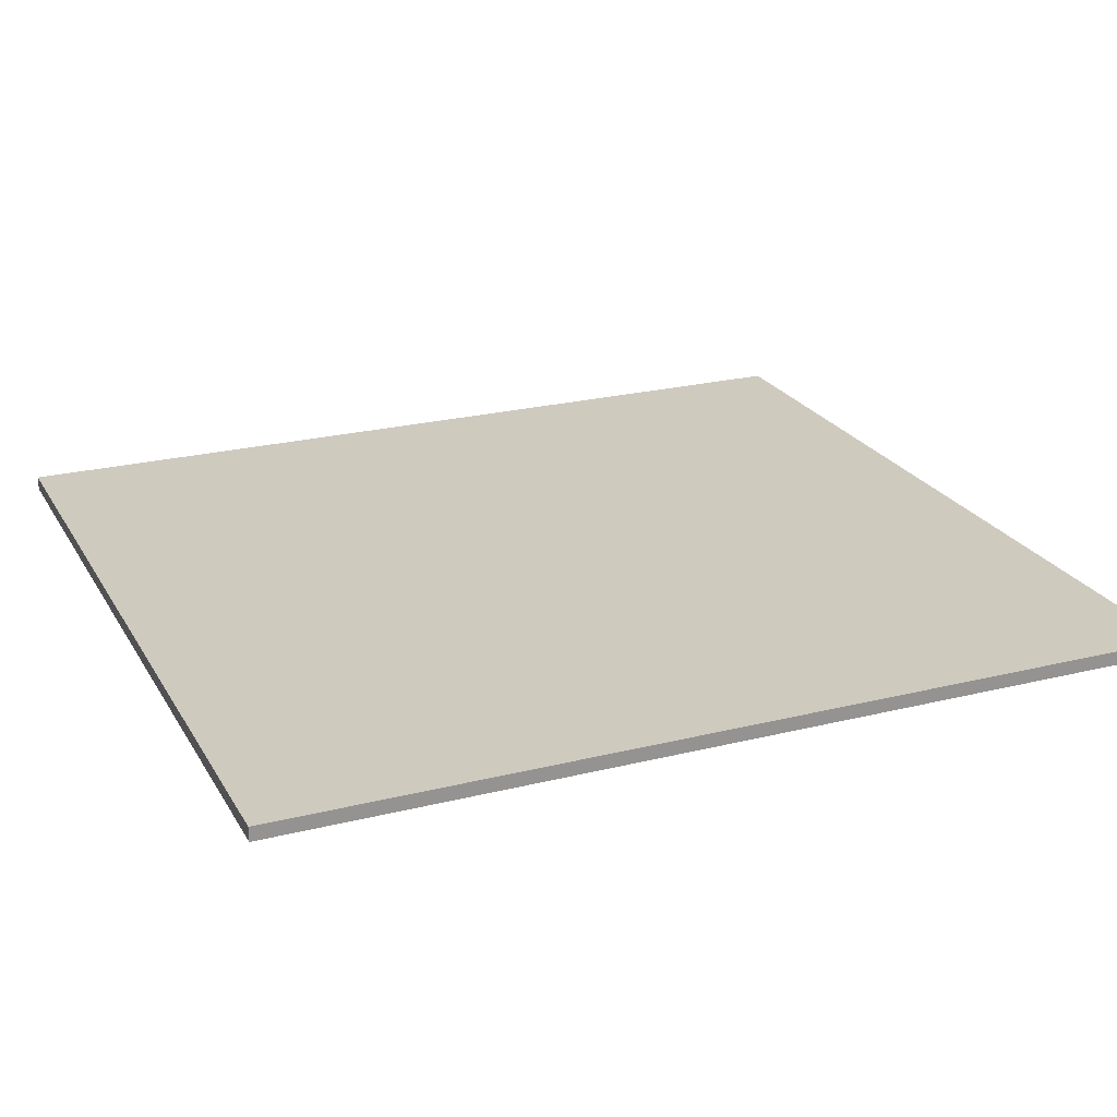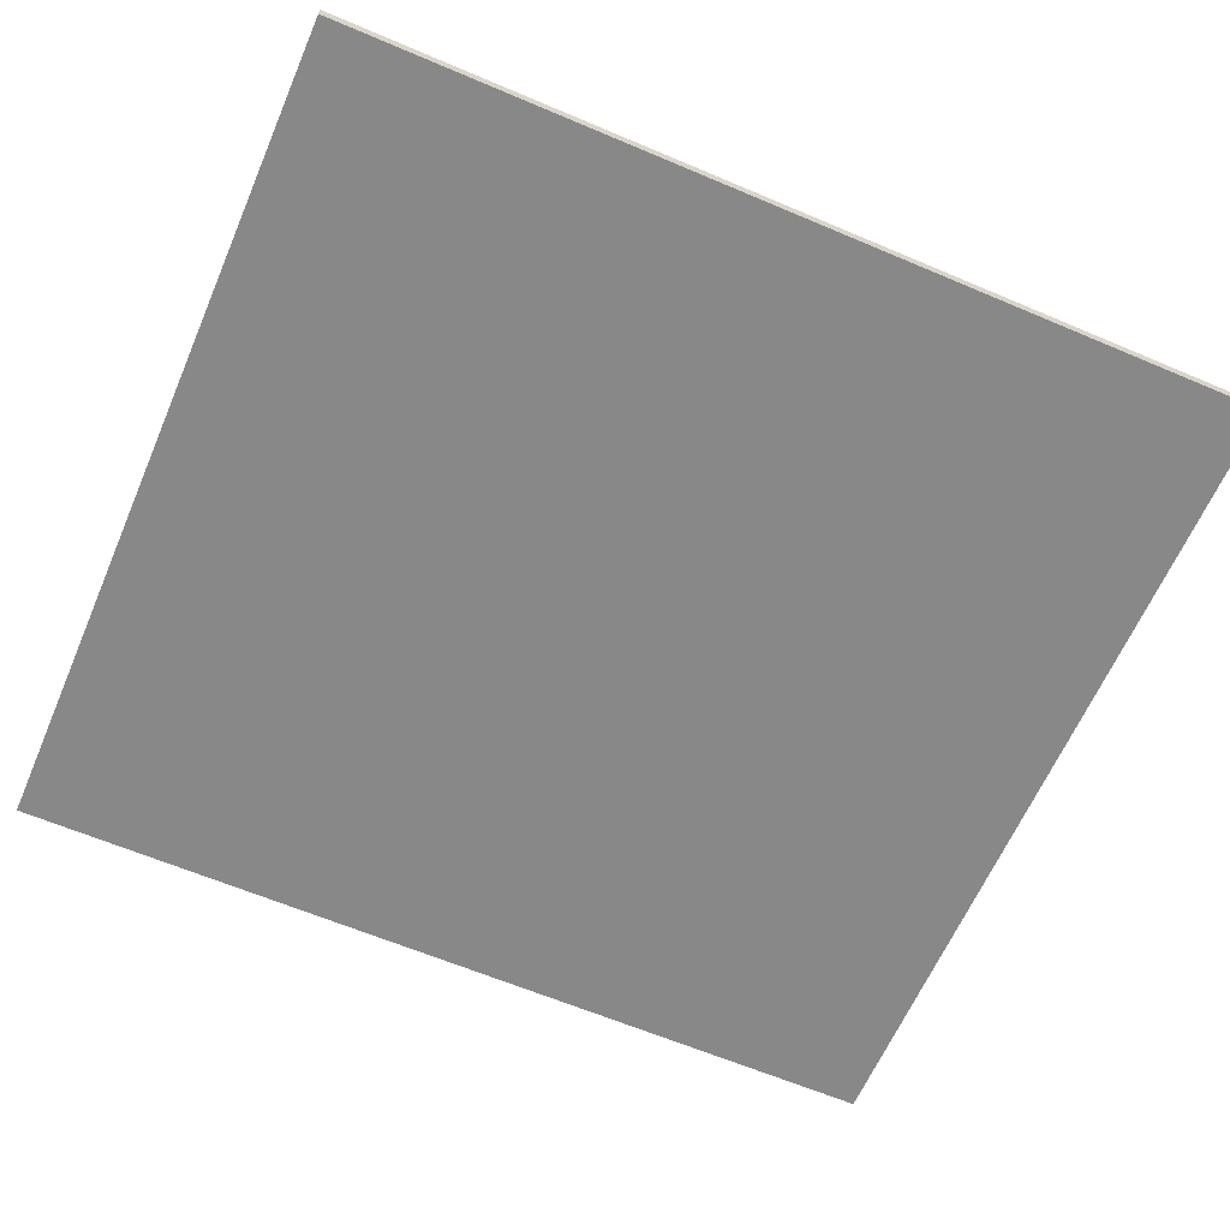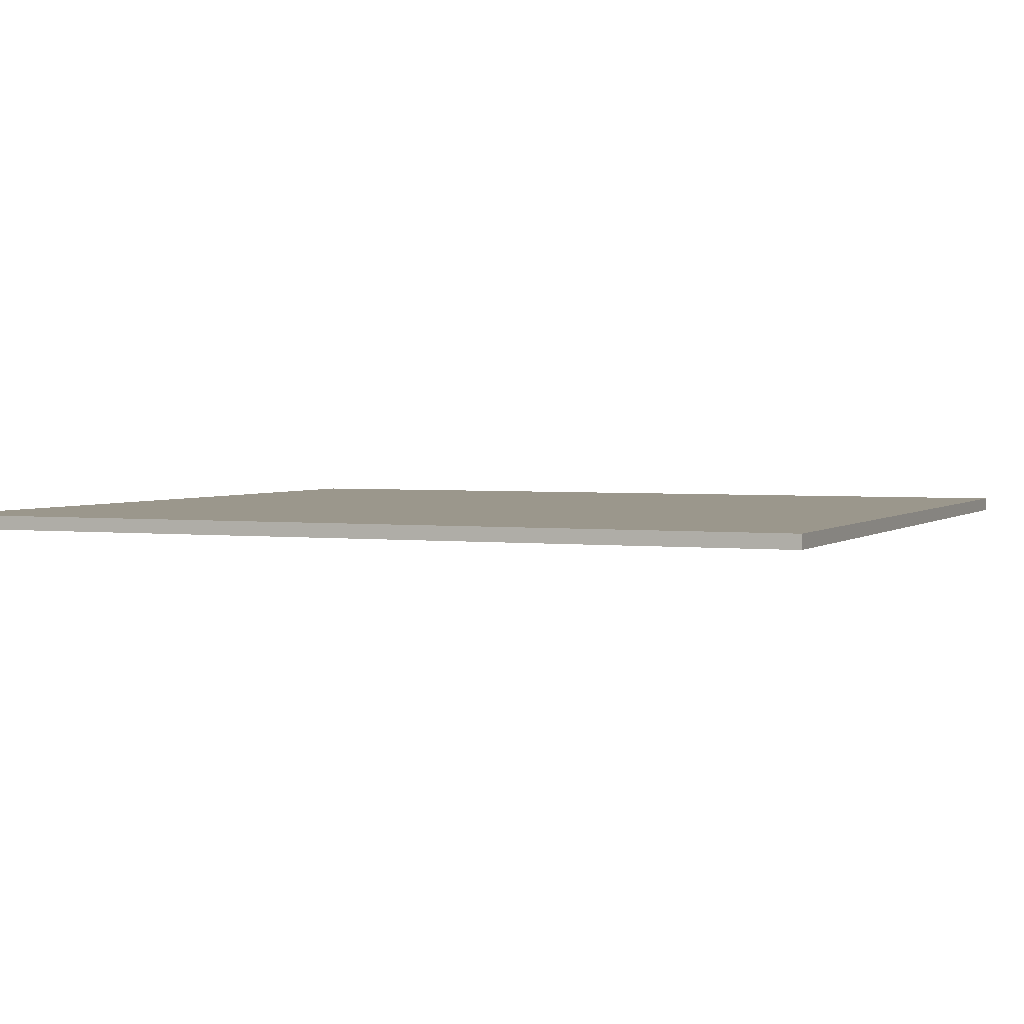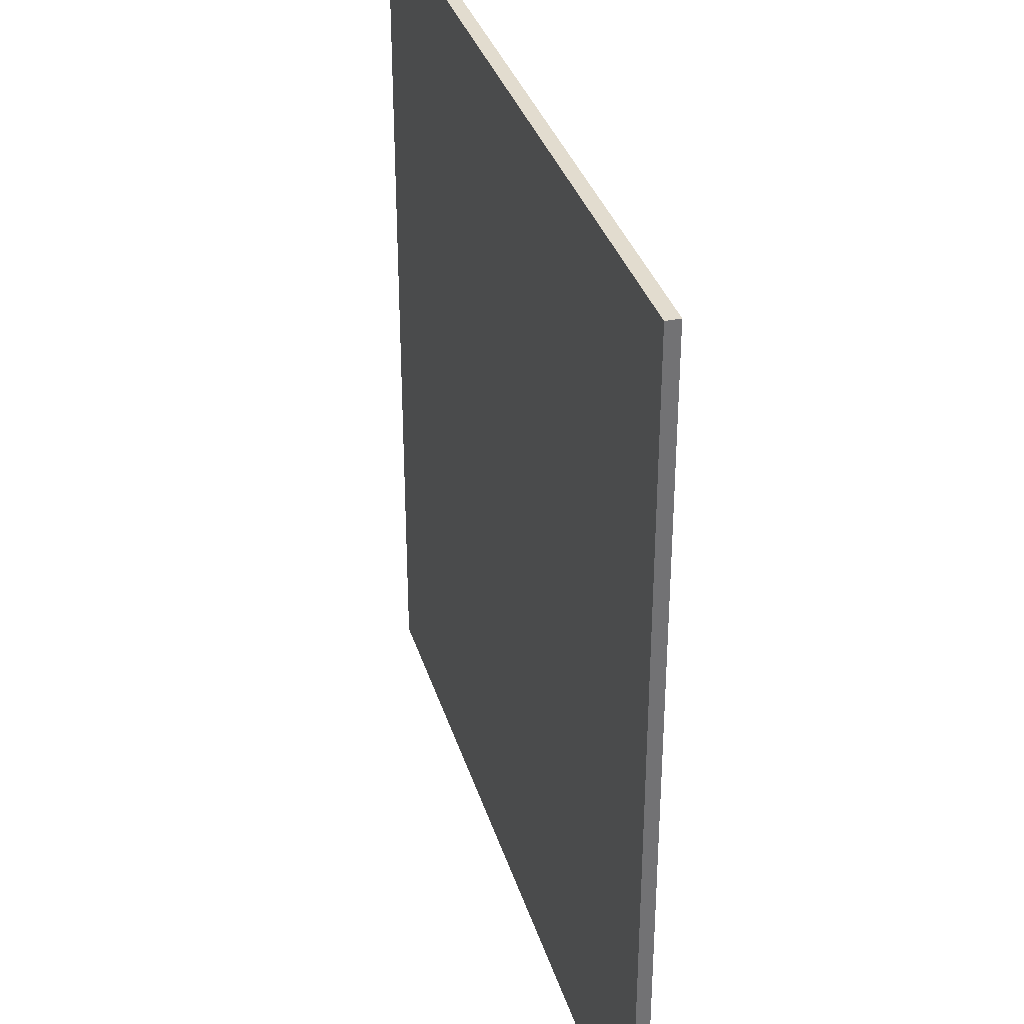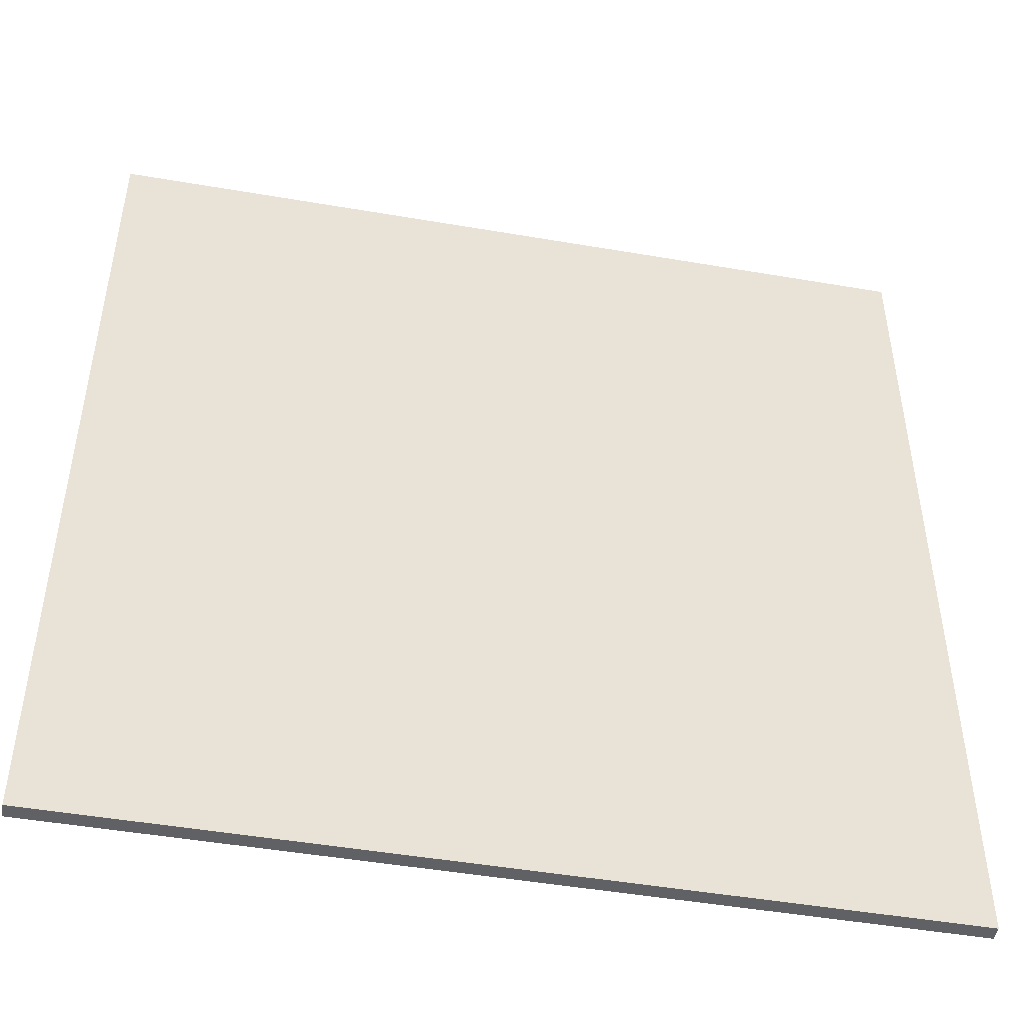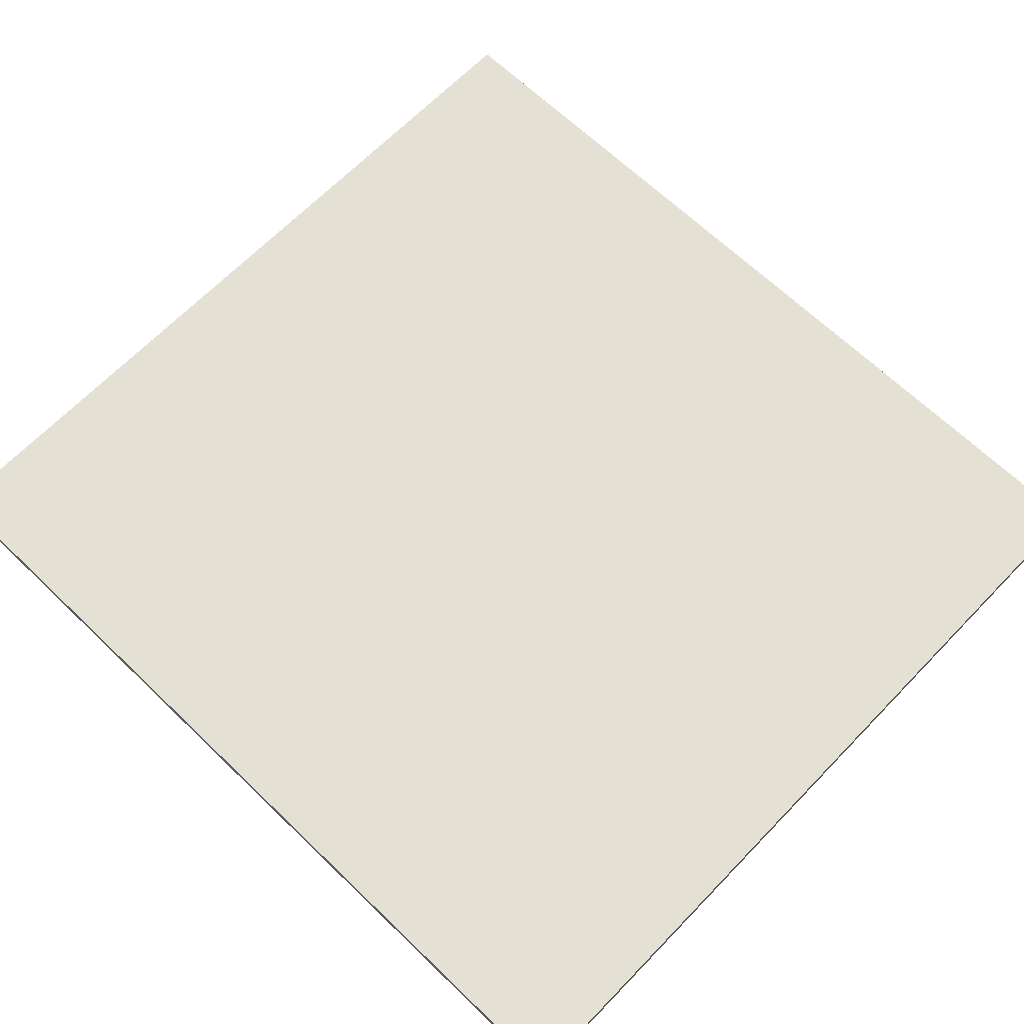
<metadata>
{"format":"obj","ext":"obj","renderer":"f3d","projection":"perspective","resolution":1024,"background":"white","views":[{"elev":23.2,"azim":67.0,"up":"+Y"},{"elev":-62.7,"azim":-113.3,"up":"+Y"},{"elev":2.6,"azim":113.1,"up":"+Y"},{"elev":34.6,"azim":73.8,"up":"+Z"},{"elev":-47.9,"azim":169.1,"up":"+Z"},{"elev":66.1,"azim":134.0,"up":"+Y"}]}
</metadata>
<code>
o
v -6 -0.1 6.4
v -6 -0.1 -6.4
v -6 0 6.4
v -6 0 -6.4
v -6 0.1 6.4
v -6 0.1 -6.4
v 6 -0.1 6.4
v 6 -0.1 -6.4
v 6 0 6.4
v 6 0 -6.4
v 6 0.1 6.4
v 6 0.1 -6.4
v -6 -0.1 6.4
v -6 0 6.4
v -6 0.1 6.4
v 6 -0.1 6.4
v 6 0 6.4
v 6 0.1 6.4
v -6 -0.1 -6.4
v -6 0 -6.4
v -6 0.1 -6.4
v 6 -0.1 -6.4
v 6 0 -6.4
v 6 0.1 -6.4
v -6 -0.1 6.4
v 6 -0.1 6.4
v -6 -0.1 -6.4
v 6 -0.1 -6.4
v -6 0.1 6.4
v 6 0.1 6.4
v -6 0.1 -6.4
v 6 0.1 -6.4
f 3 2 1
f 4 2 3
f 5 4 3
f 6 4 5
f 7 8 9
f 9 8 10
f 9 10 11
f 11 10 12
f 16 14 13
f 17 15 14
f 17 14 16
f 18 15 17
f 19 20 22
f 20 21 23
f 22 20 23
f 23 21 24
f 27 26 25
f 28 26 27
f 29 30 31
f 31 30 32

</code>
